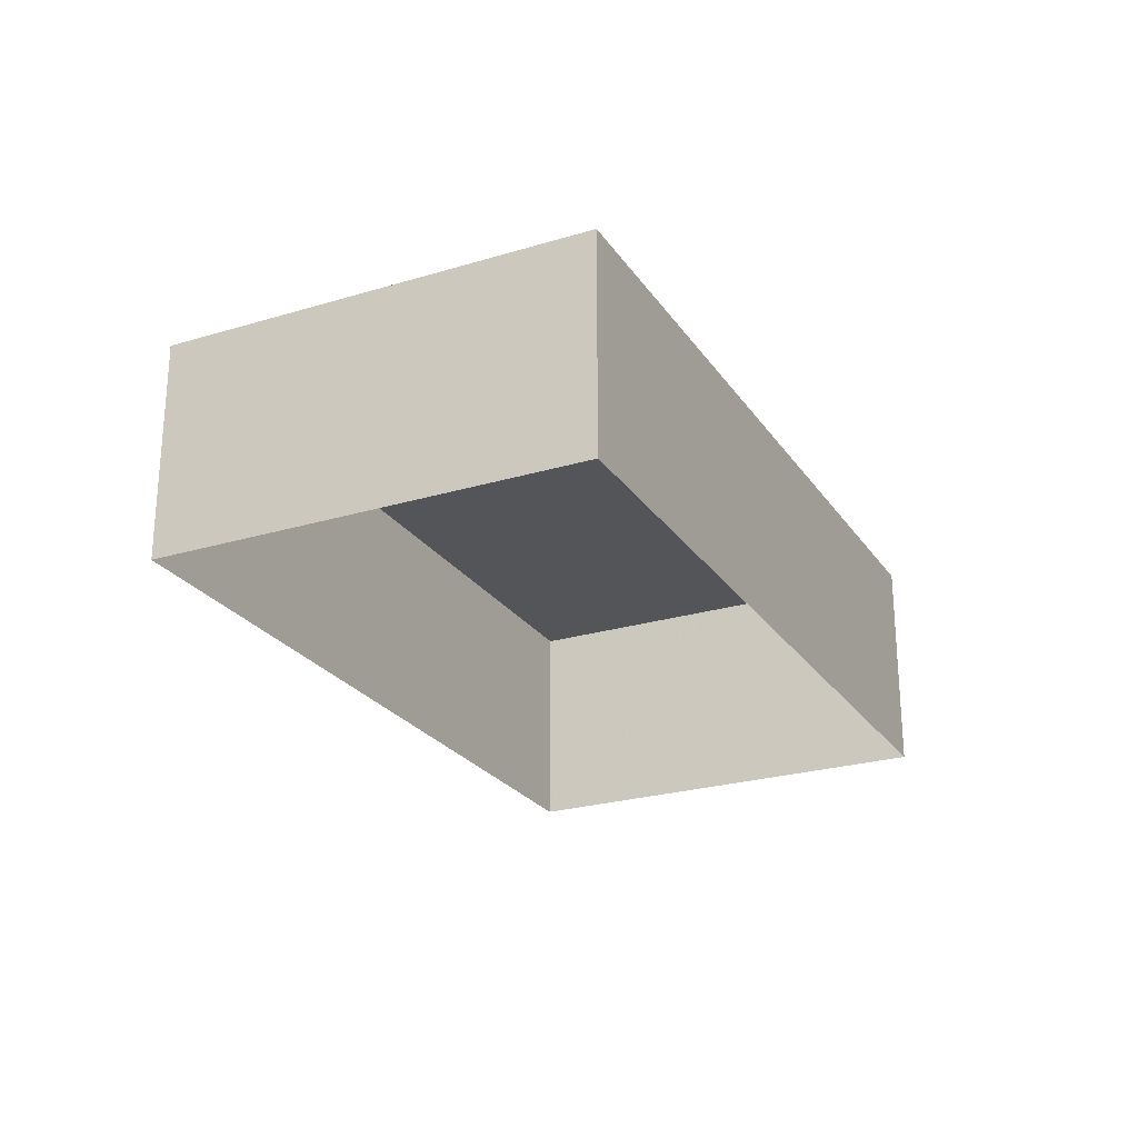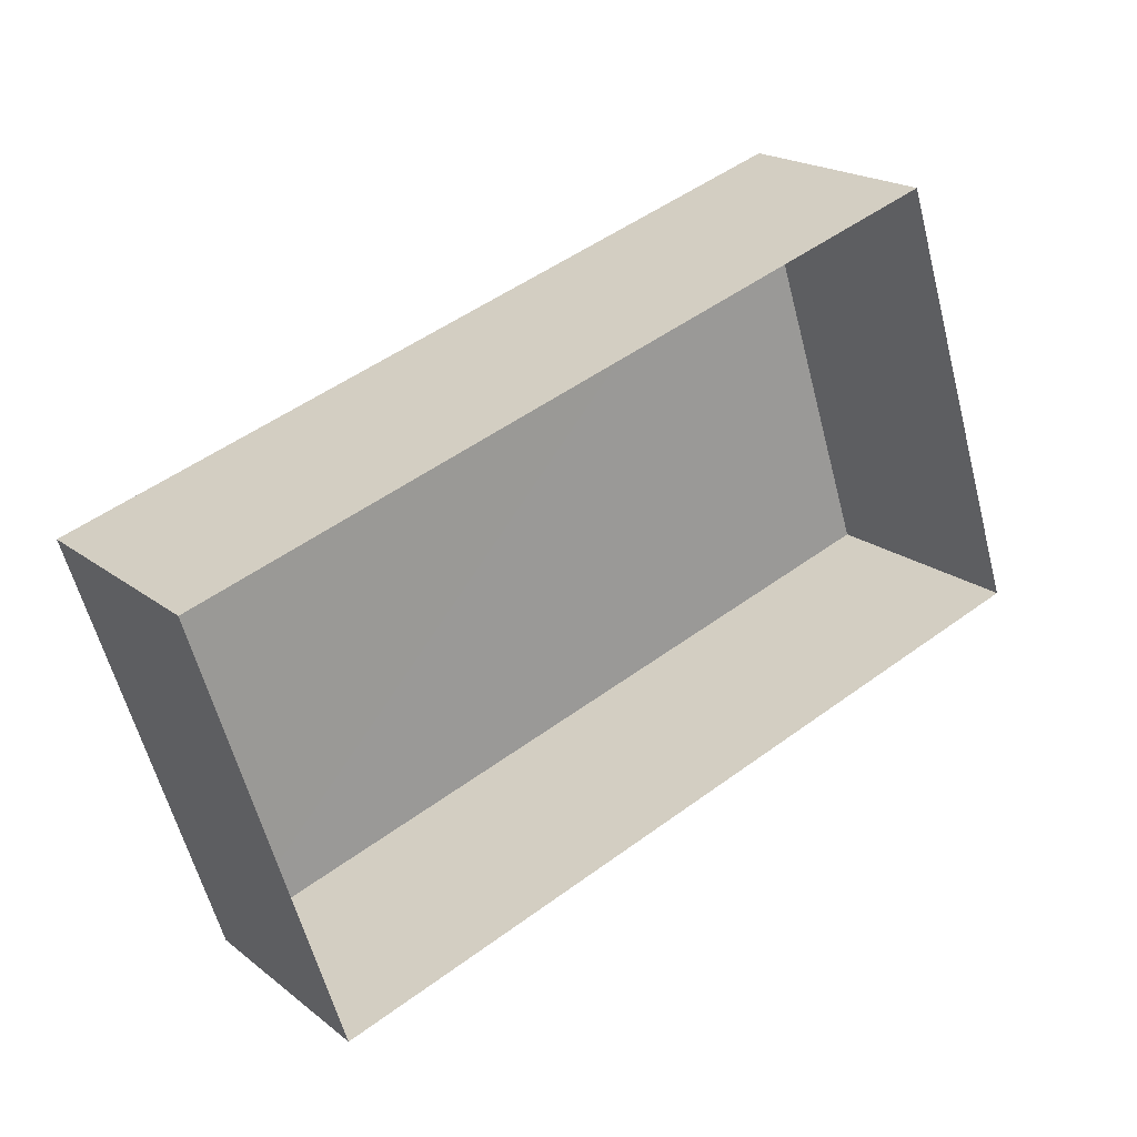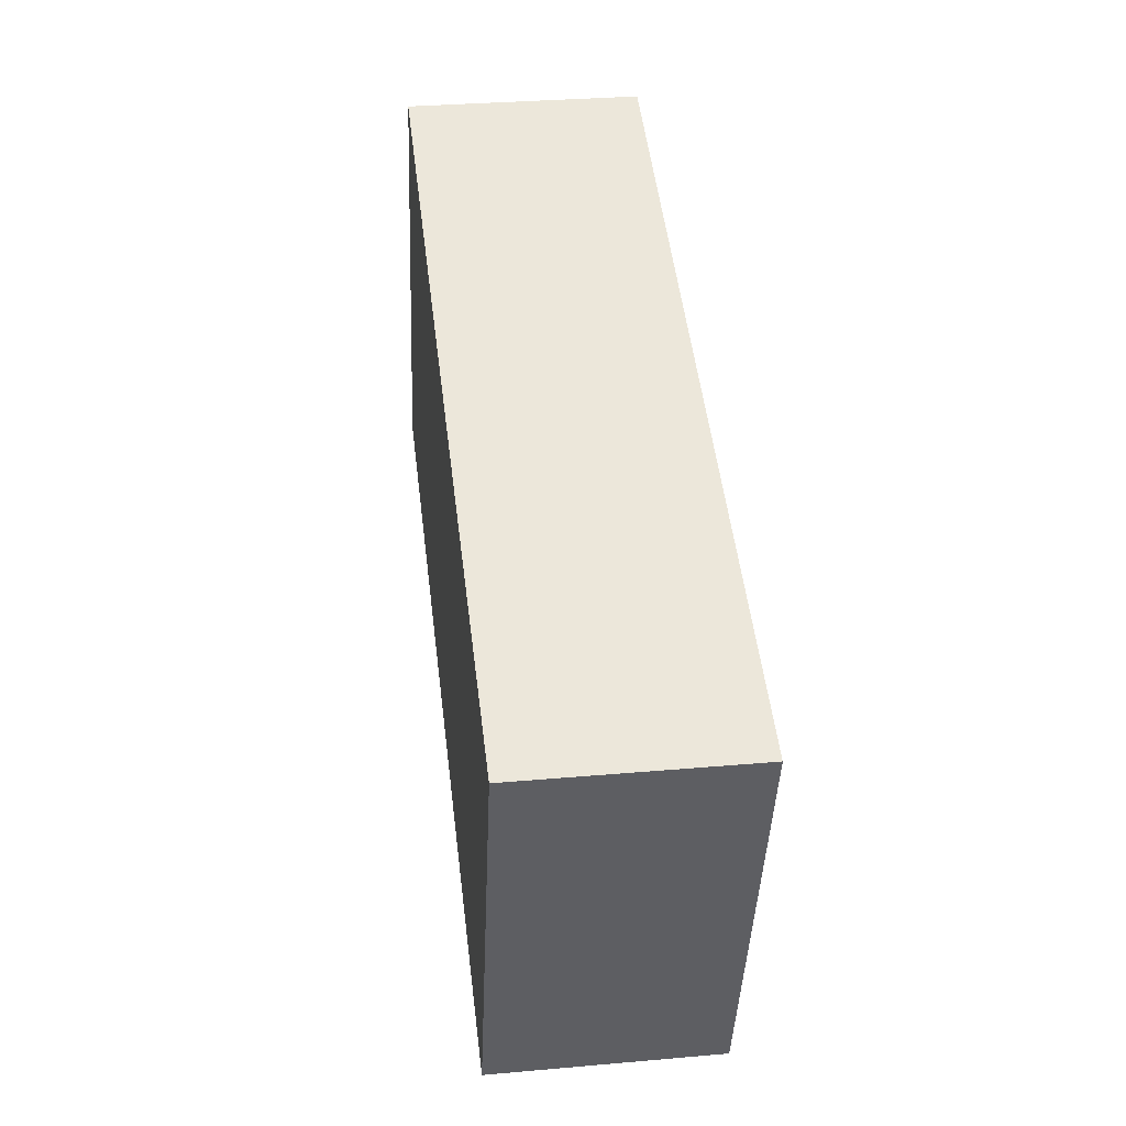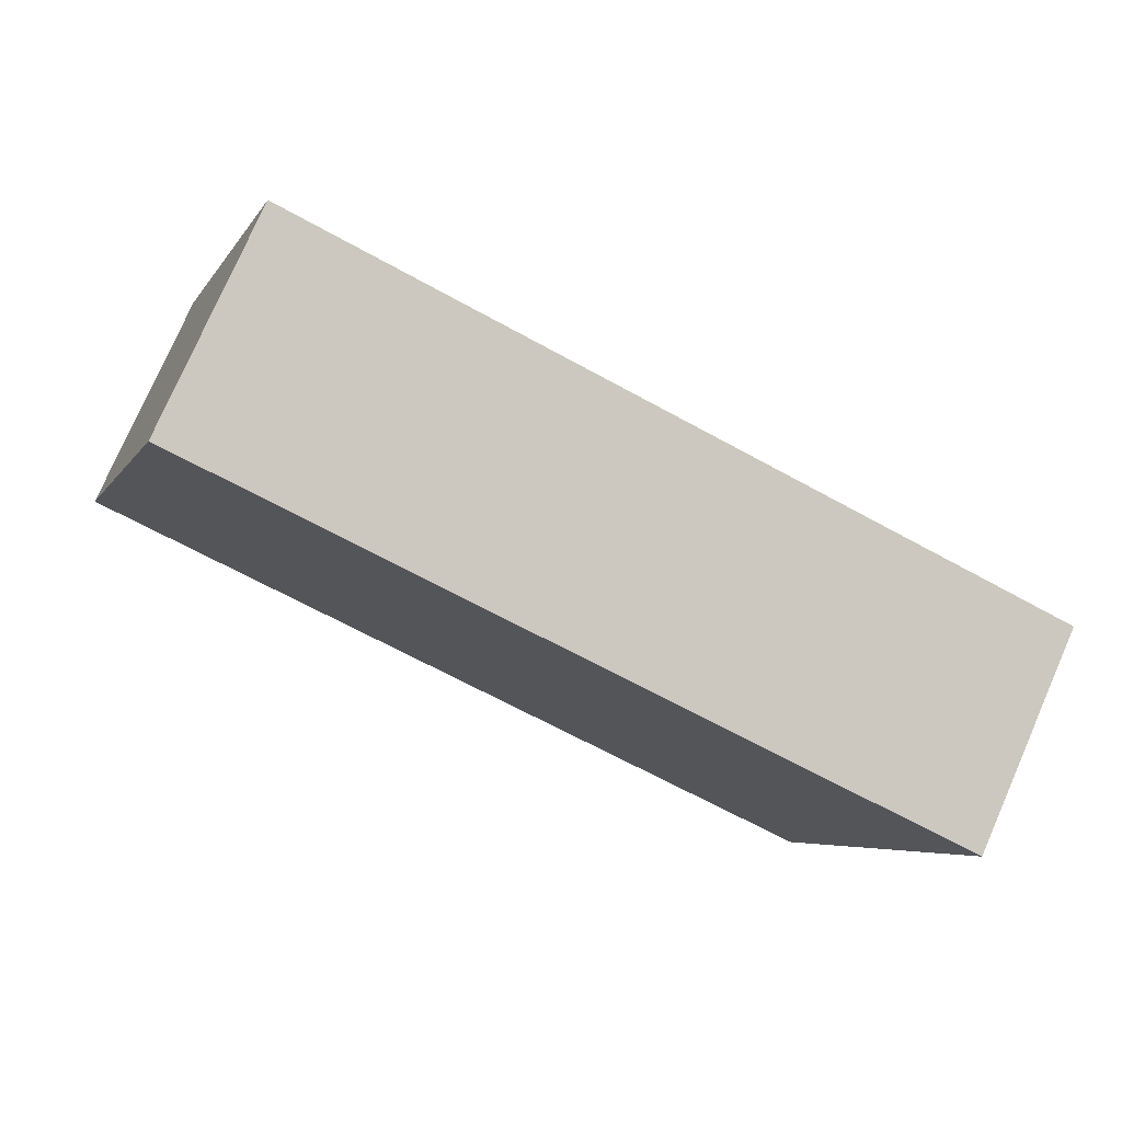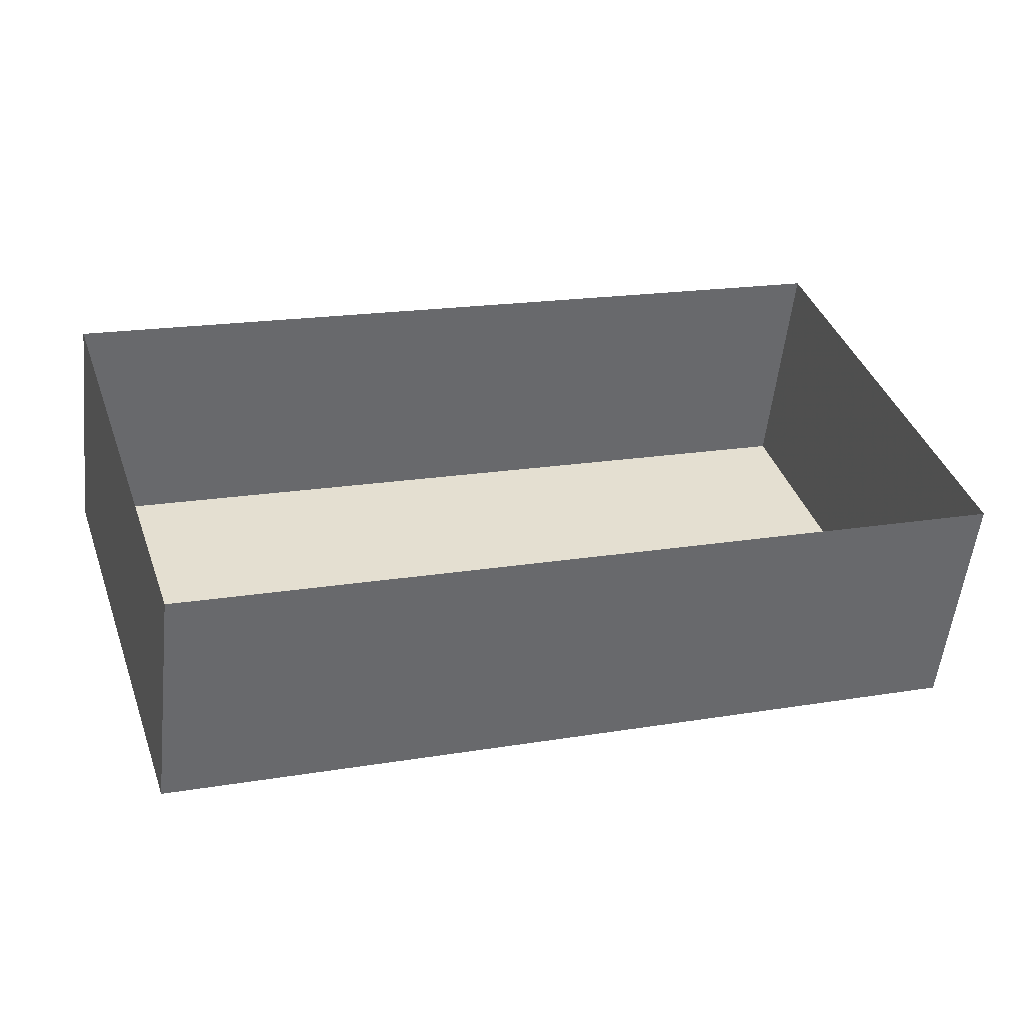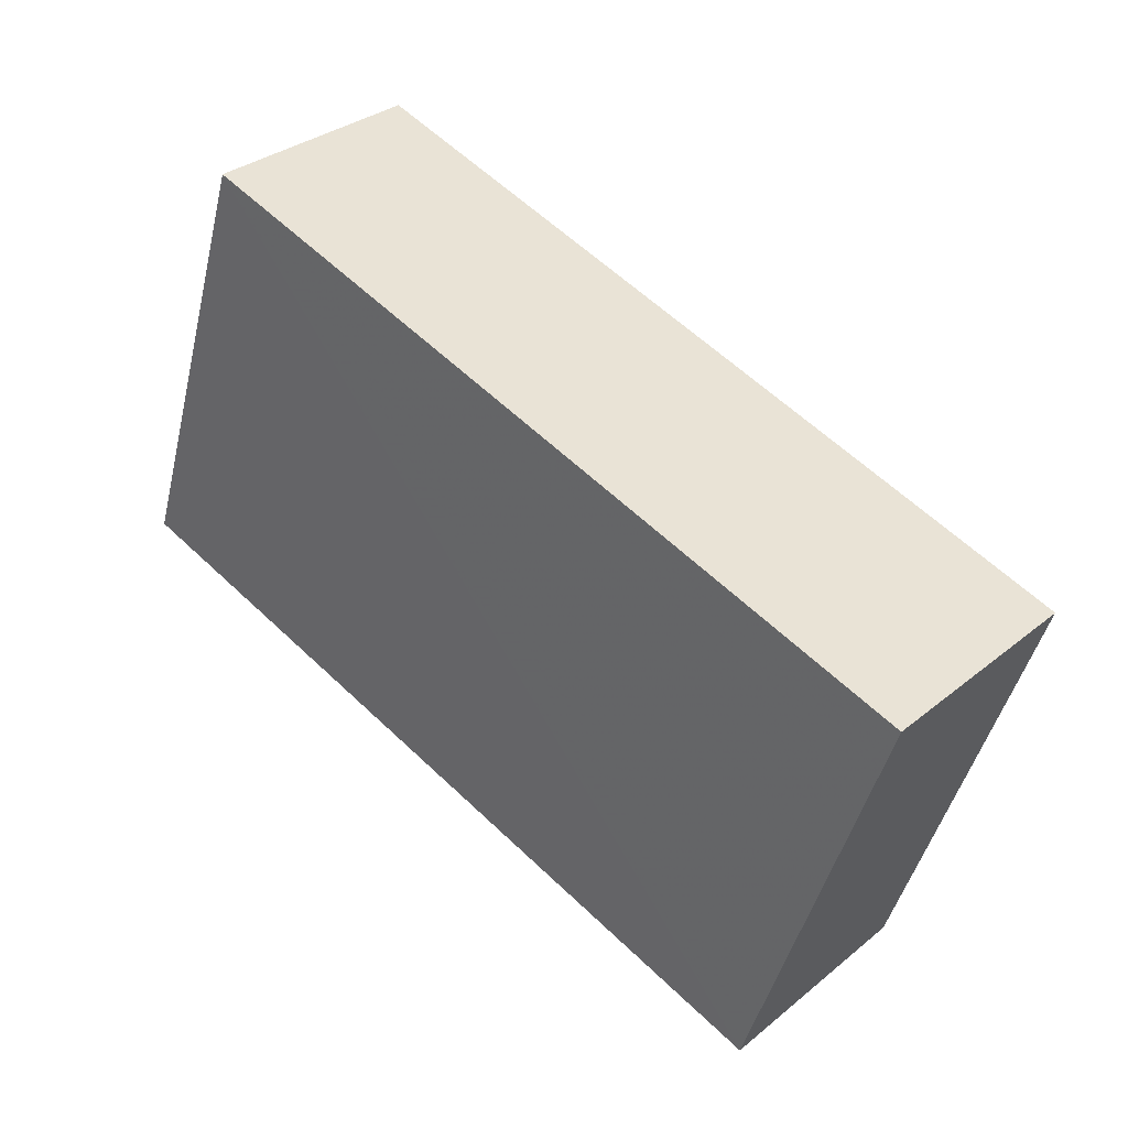
<metadata>
{"format":"obj","ext":"obj","renderer":"f3d","projection":"perspective","resolution":1024,"background":"white","views":[{"elev":-24.8,"azim":98.2,"up":"+Z"},{"elev":19.8,"azim":144.3,"up":"+Y"},{"elev":31.4,"azim":82.9,"up":"+Y"},{"elev":77.5,"azim":23.8,"up":"+Y"},{"elev":-54.2,"azim":173.8,"up":"+Y"},{"elev":32.4,"azim":41.7,"up":"+Y"}]}
</metadata>
<code>
v -2.256e+05 -1.272e+05 13.74
v -2.256e+05 -1.272e+05 13.74
v -2.256e+05 -1.272e+05 13.74
v -2.256e+05 -1.272e+05 13.74
v -2.256e+05 -1.272e+05 17.58
v -2.256e+05 -1.272e+05 17.58
v -2.256e+05 -1.272e+05 17.58
v -2.256e+05 -1.272e+05 17.58
f 1 2 3
f 1 4 2
f 5 6 7
f 5 8 6
f 5 2 4
f 8 5 4
f 8 4 1
f 6 8 1
f 5 3 2
f 5 7 3
f 6 1 3
f 7 6 3

</code>
